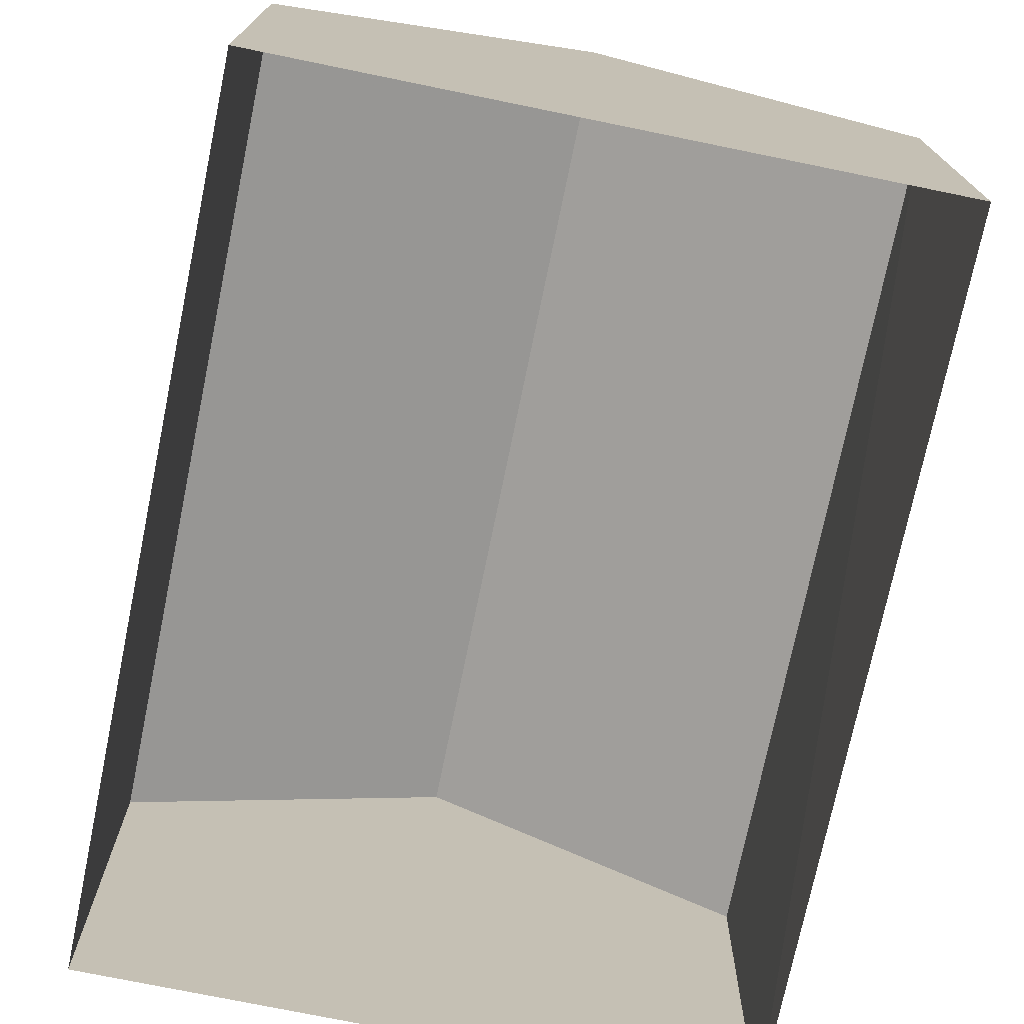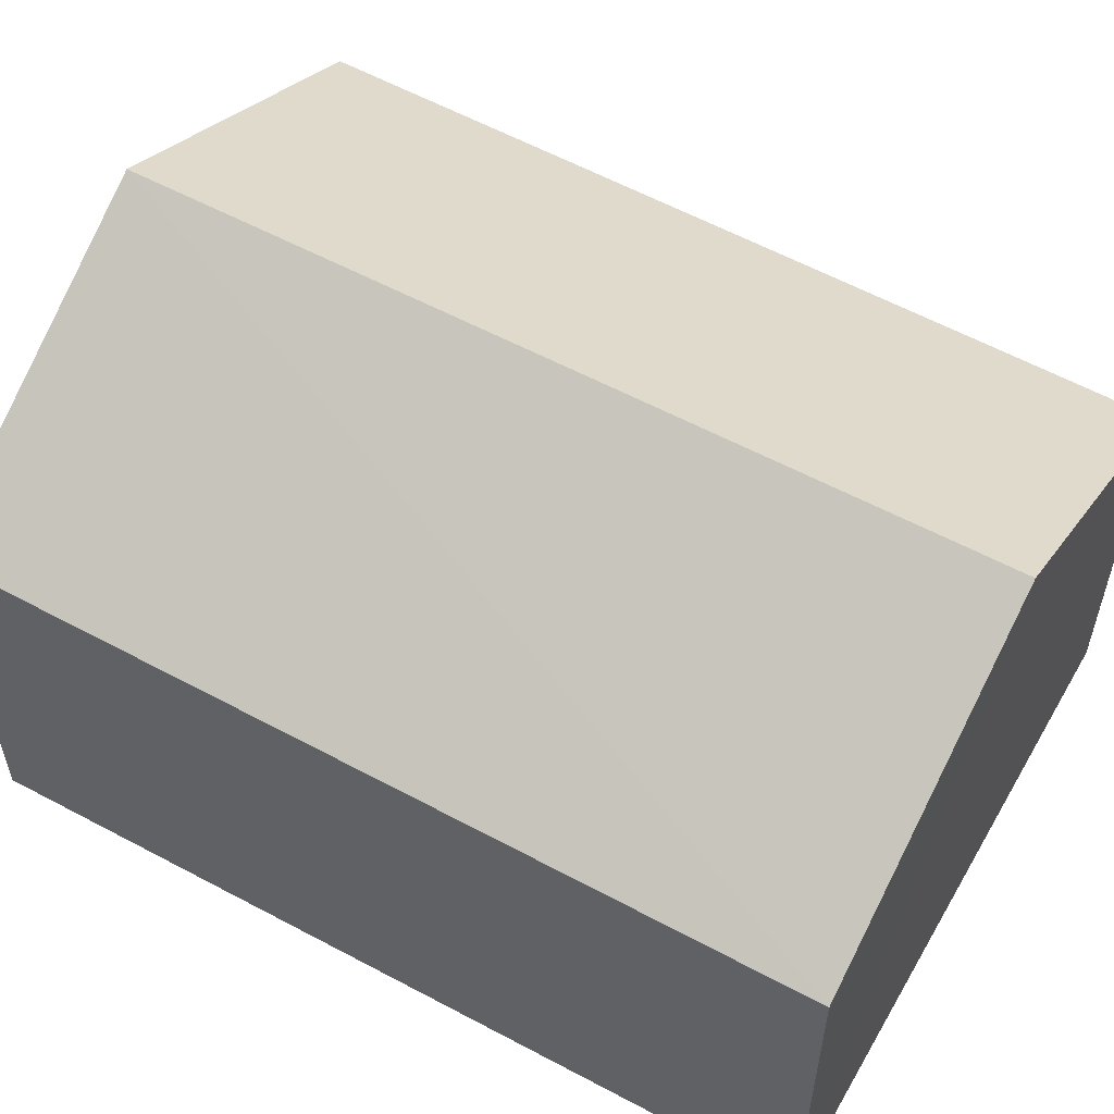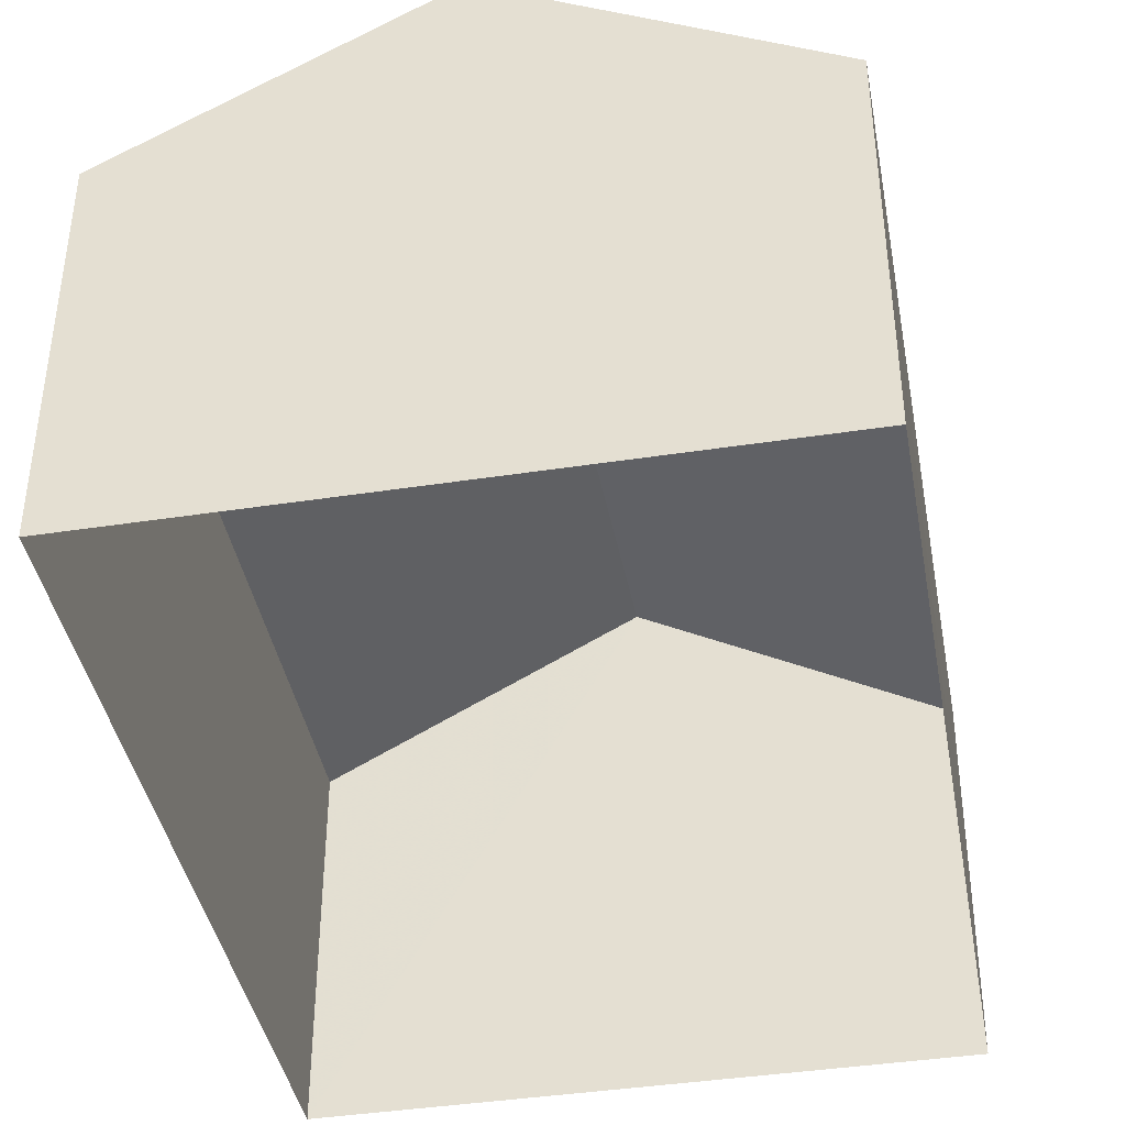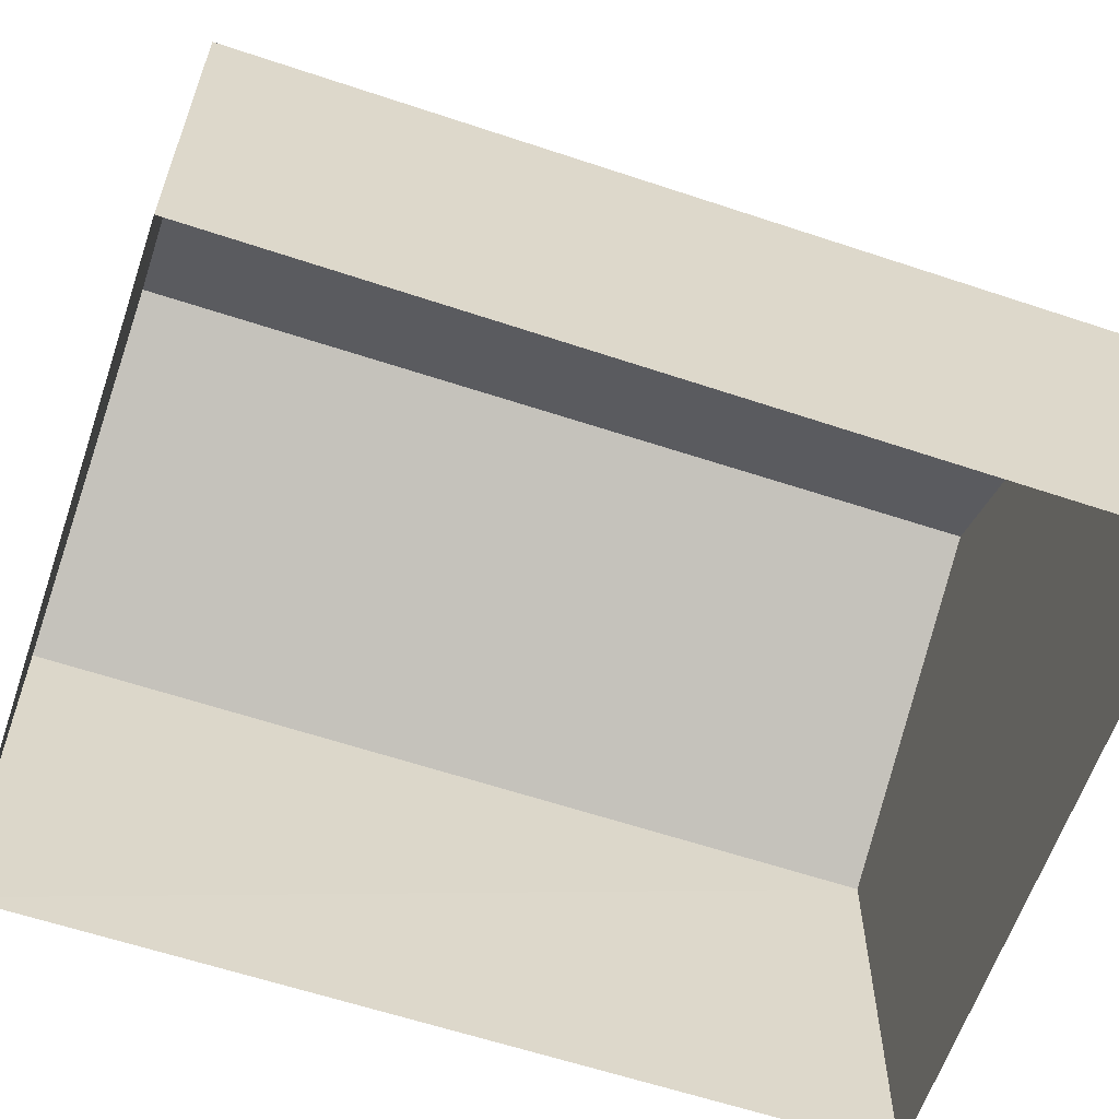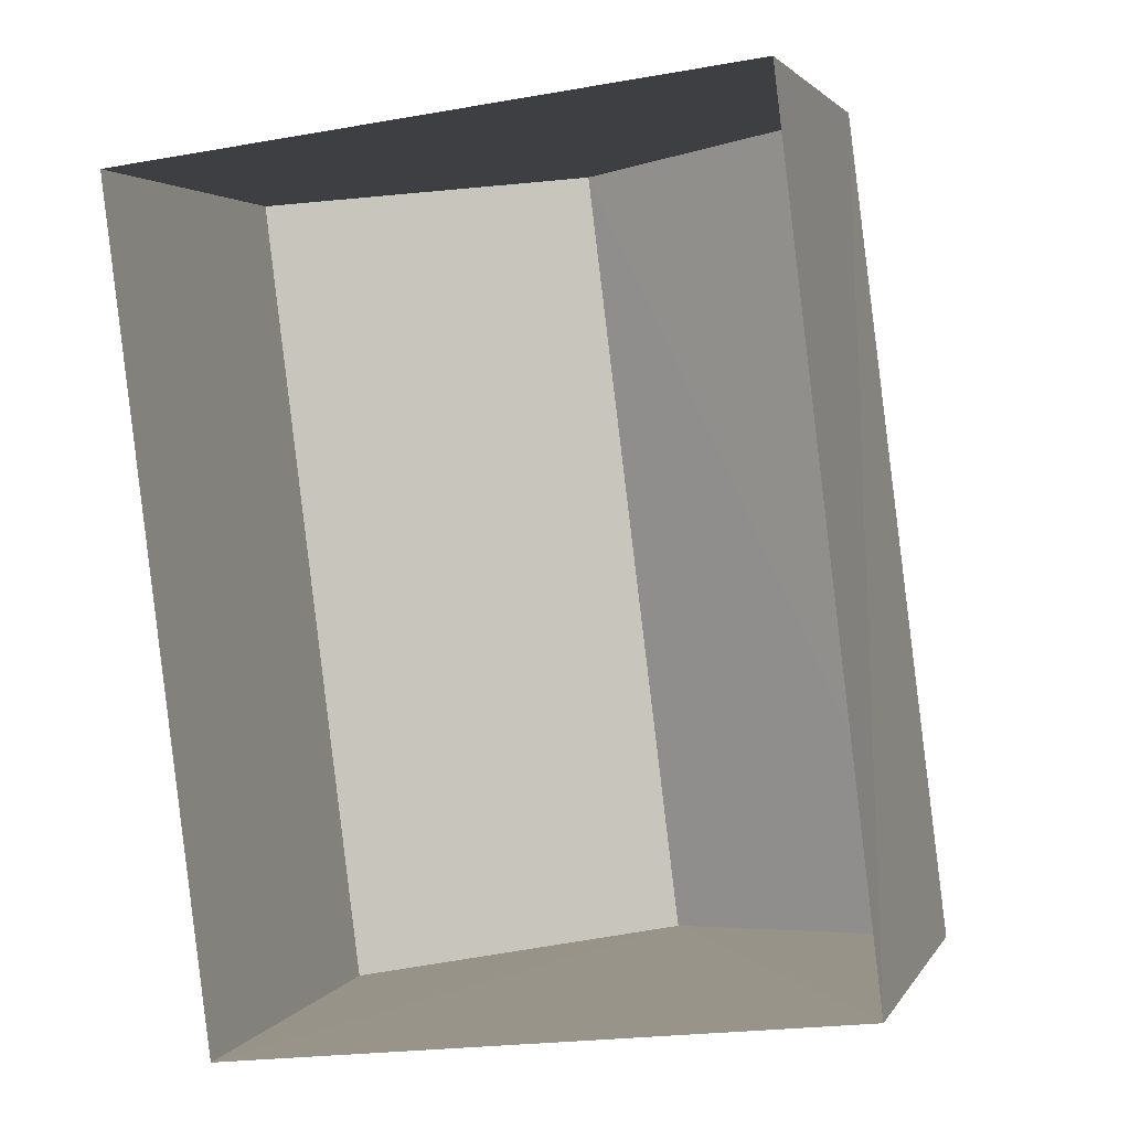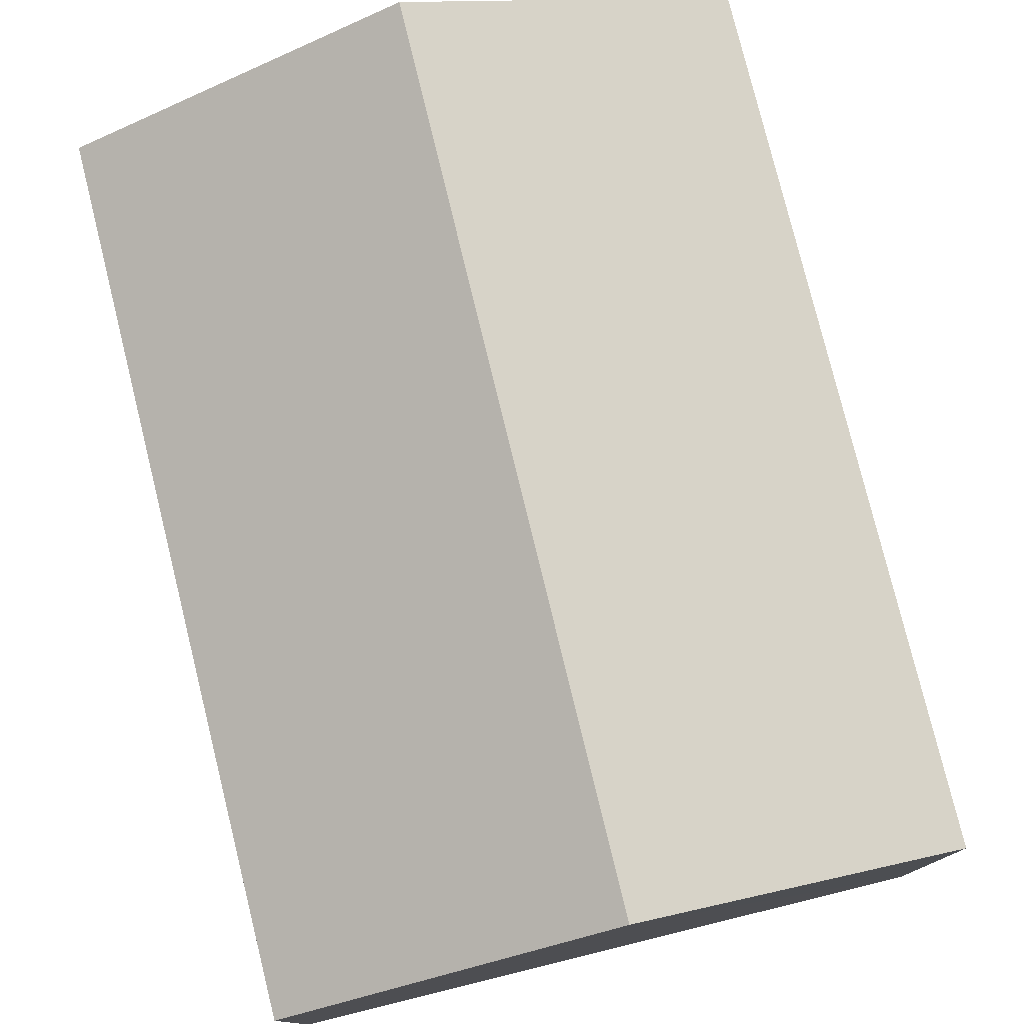
<metadata>
{"format":"obj","ext":"obj","renderer":"f3d","projection":"perspective","resolution":1024,"background":"white","views":[{"elev":-74.1,"azim":161.4,"up":"+Z"},{"elev":57.1,"azim":-67.5,"up":"+Z"},{"elev":-41.0,"azim":-176.4,"up":"+Z"},{"elev":-61.1,"azim":64.3,"up":"+Z"},{"elev":2.9,"azim":-164.2,"up":"+Y"},{"elev":78.4,"azim":159.2,"up":"+Z"}]}
</metadata>
<code>
v -3.111e+05 4.285e+04 4.664
v -3.111e+05 4.285e+04 4.668
v -3.111e+05 4.285e+04 4.669
v -3.111e+05 4.285e+04 4.663
v -3.111e+05 4.285e+04 8.963
v -3.111e+05 4.285e+04 7.653
v -3.111e+05 4.285e+04 8.959
v -3.111e+05 4.285e+04 7.658
v -3.111e+05 4.285e+04 7.654
v -3.111e+05 4.285e+04 7.659
f 1 2 3
f 1 4 2
f 5 6 7
f 5 8 6
f 9 10 5
f 7 9 5
f 8 2 4
f 6 8 4
f 6 4 7
f 4 1 7
f 1 9 7
f 10 3 5
f 3 2 5
f 2 8 5
f 10 1 3
f 10 9 1

</code>
